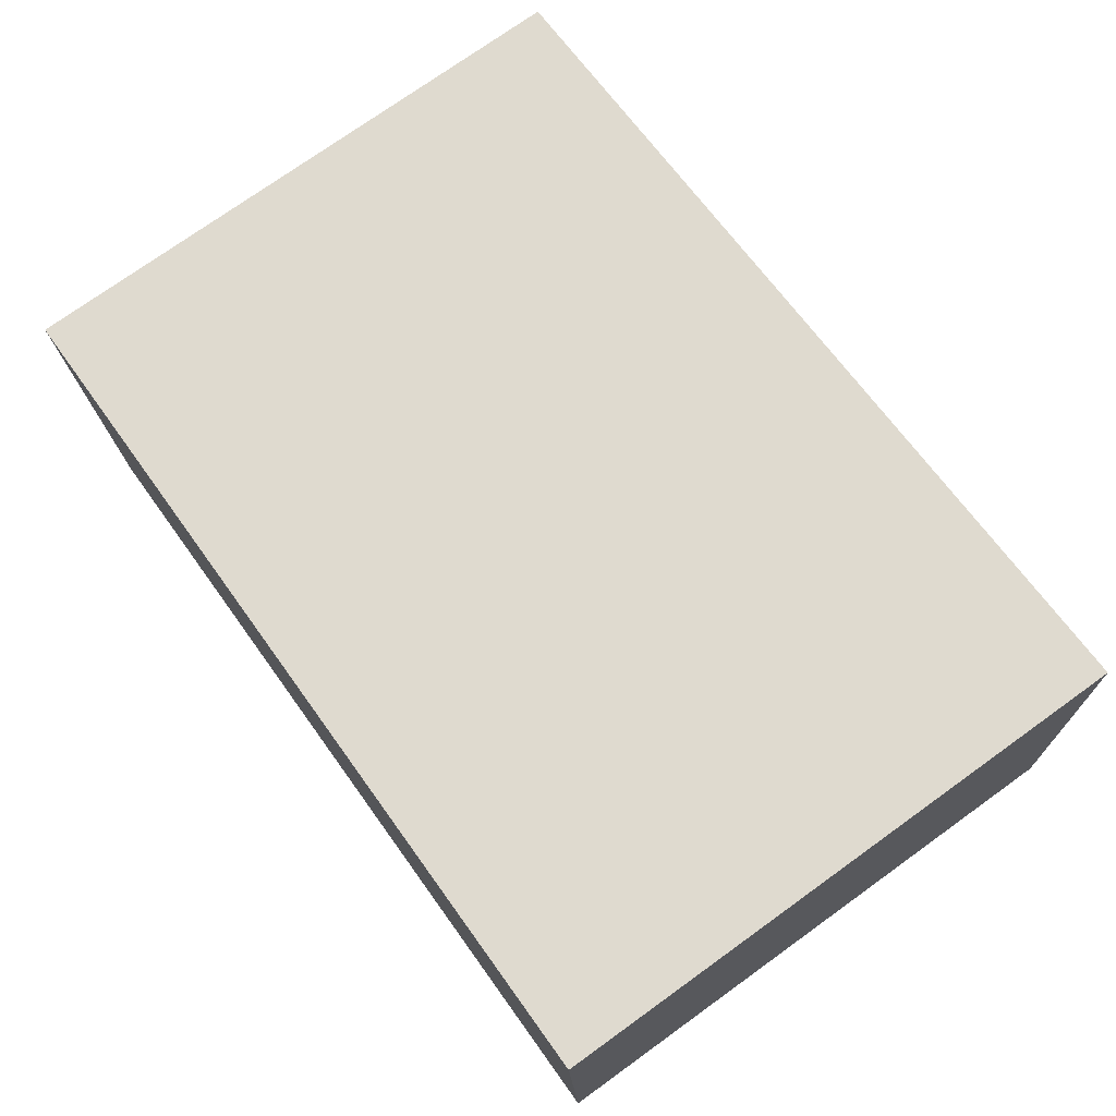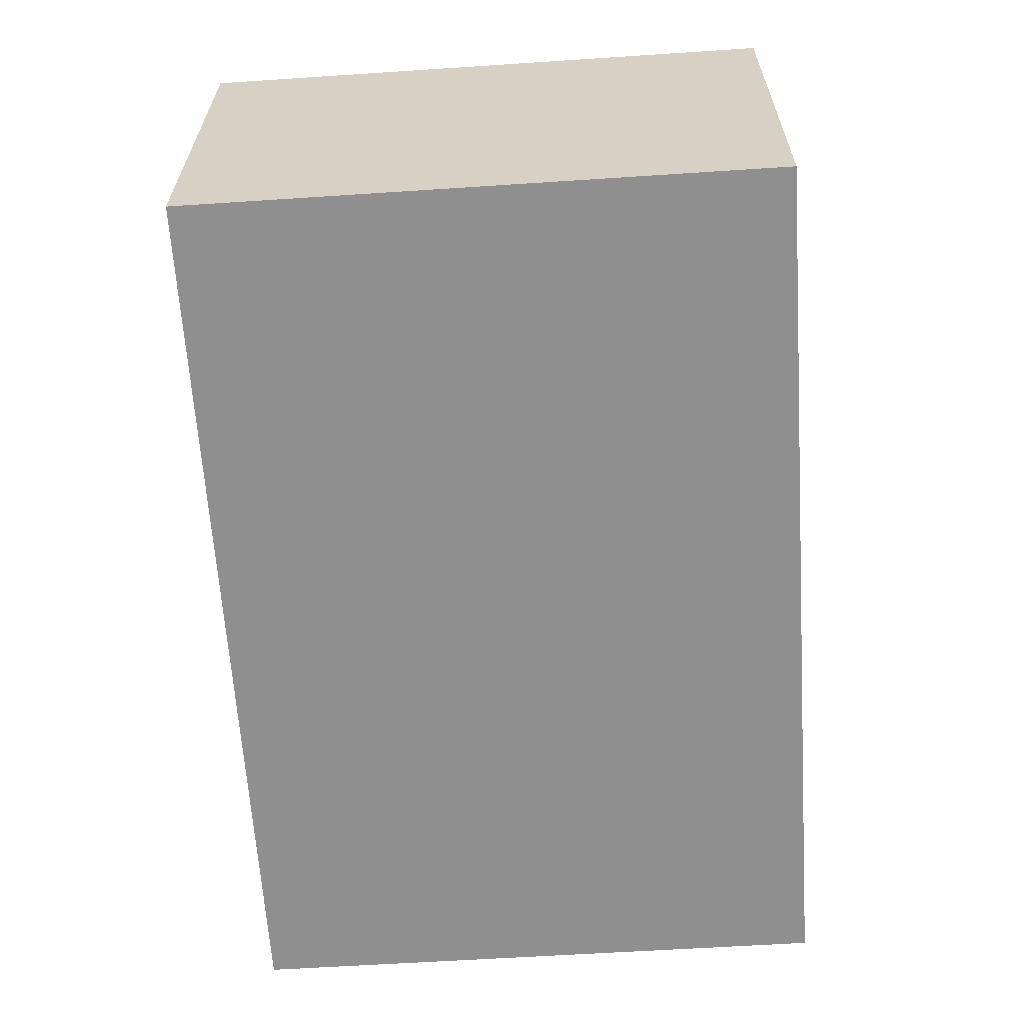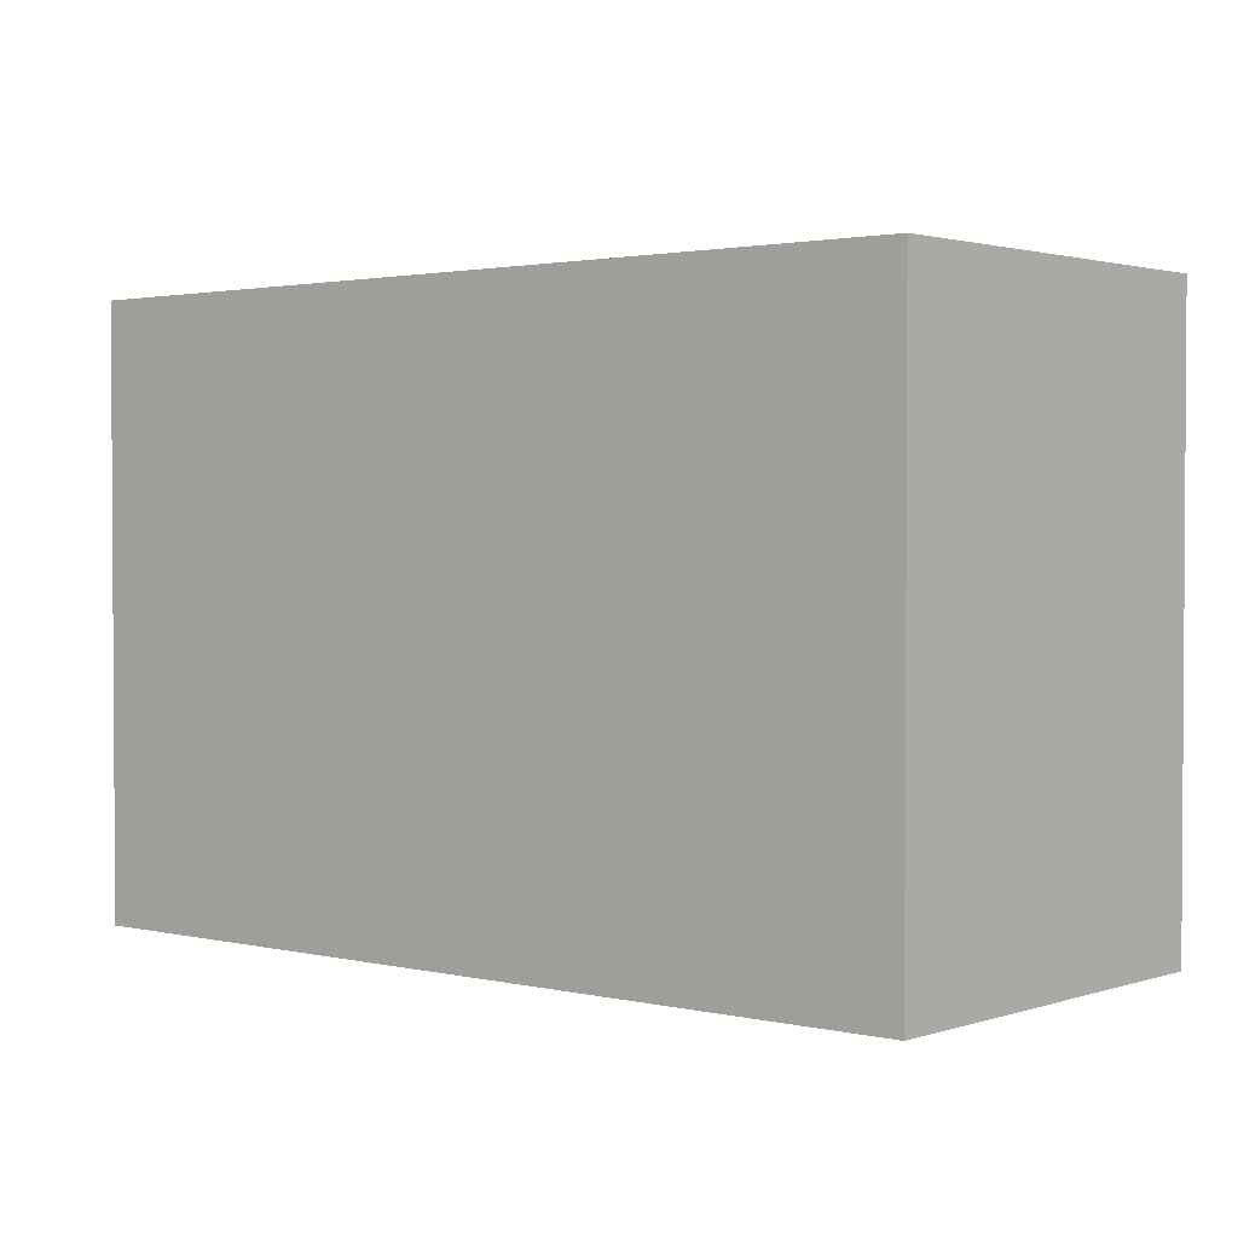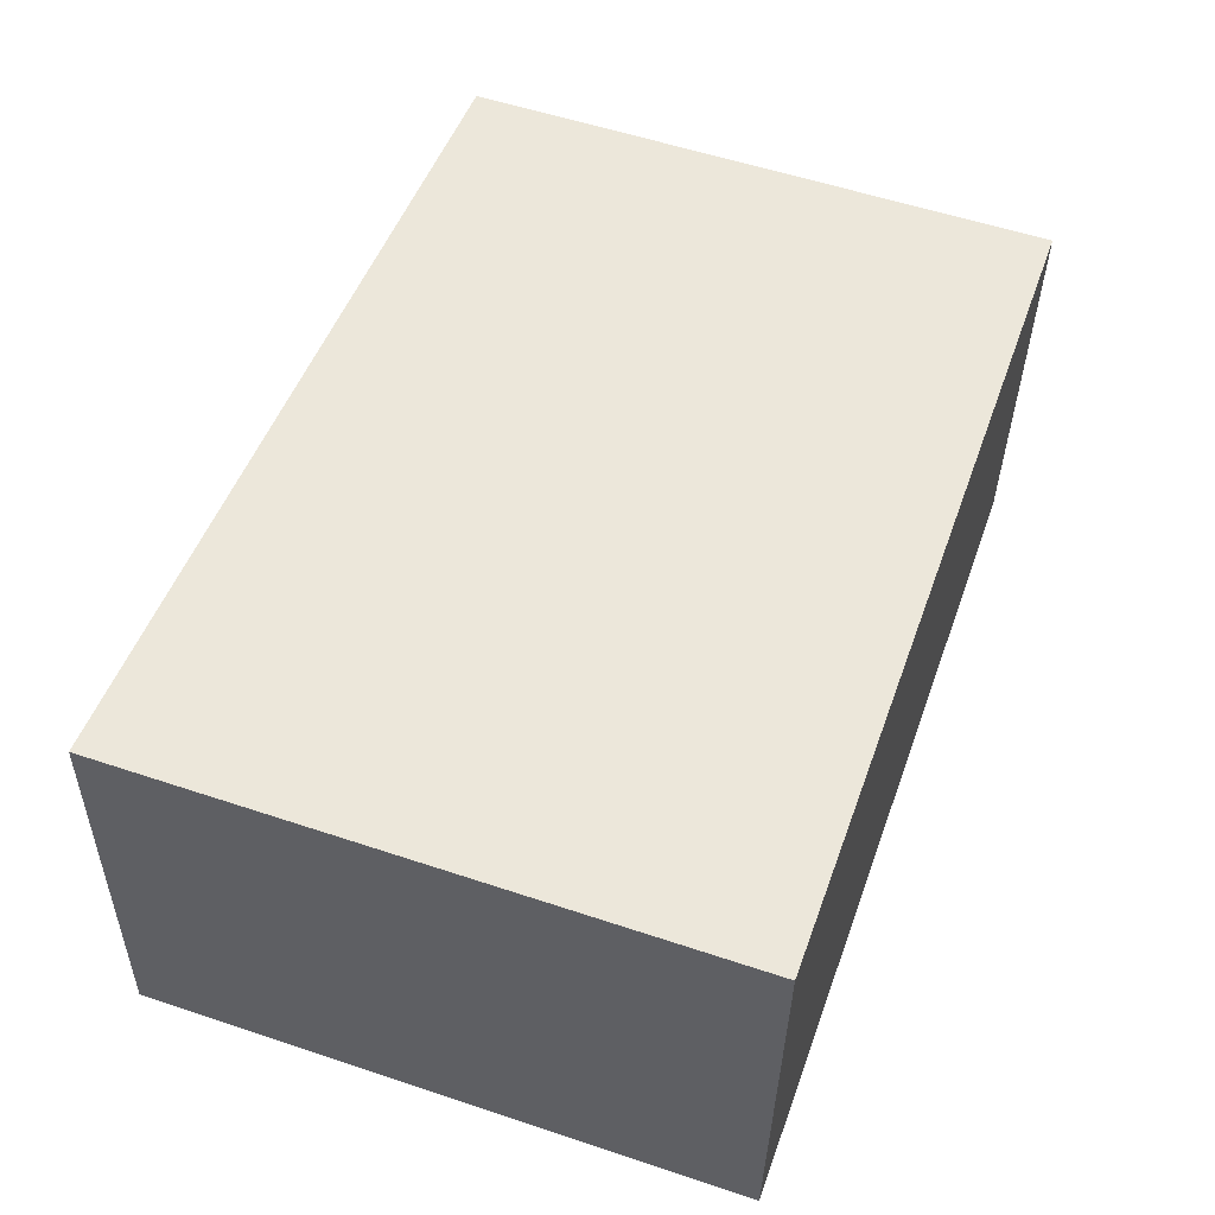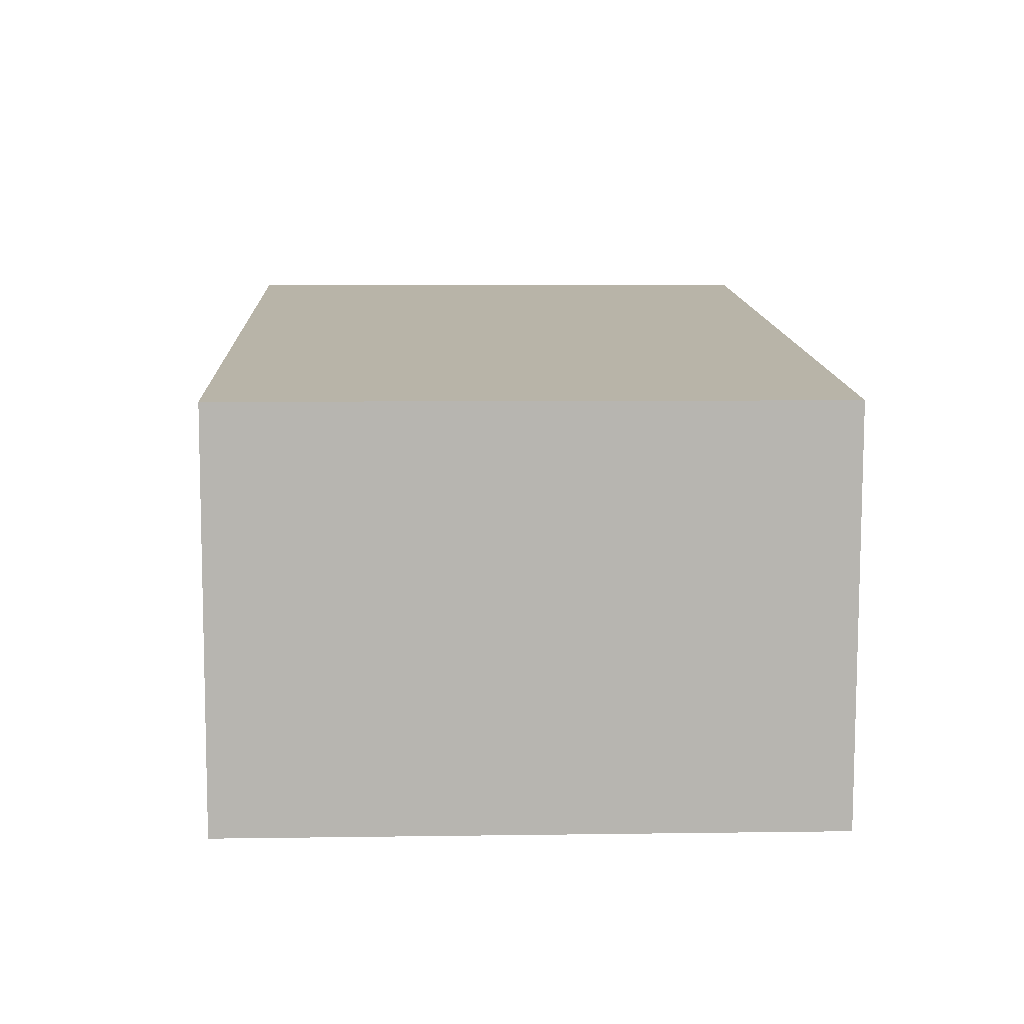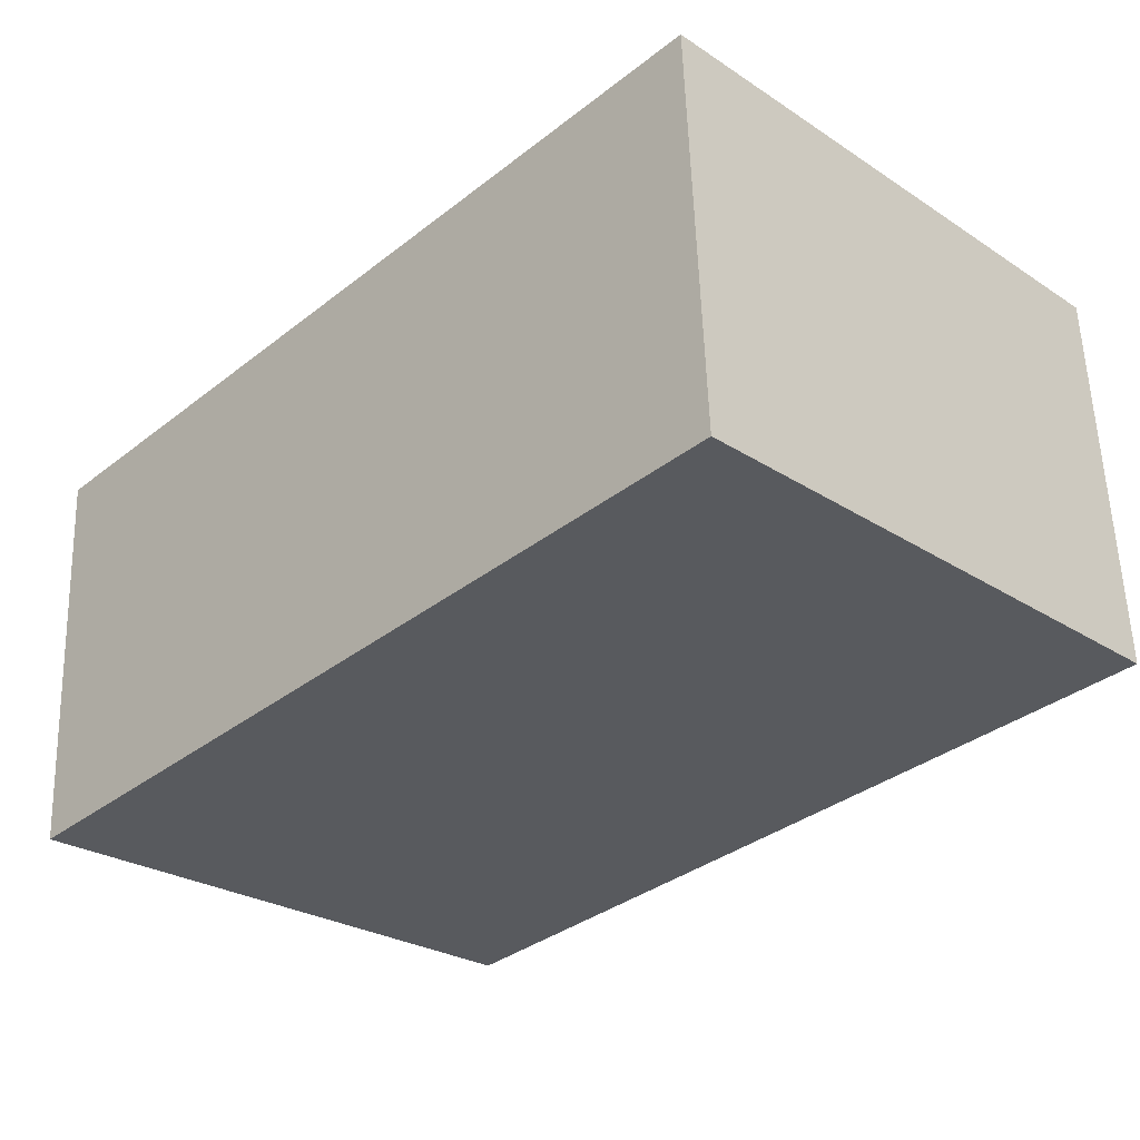
<metadata>
{"format":"obj","ext":"obj","renderer":"f3d","projection":"perspective","resolution":1024,"background":"white","views":[{"elev":74.7,"azim":-125.7,"up":"+Z"},{"elev":-59.0,"azim":-86.1,"up":"+Z"},{"elev":2.0,"azim":45.1,"up":"+Y"},{"elev":55.9,"azim":-70.7,"up":"+Z"},{"elev":6.4,"azim":87.5,"up":"+Z"},{"elev":-26.8,"azim":-135.1,"up":"+Z"}]}
</metadata>
<code>
v 2.252 -0.1029 -4.984
v 2.25 -0.1029 -5.028
v 2.153 -0.1029 -5.017
v 2.155 -0.1029 -4.972
v 2.252 -0.1686 -4.984
v 2.155 -0.1686 -4.972
v 2.153 -0.1686 -5.017
v 2.25 -0.1686 -5.028
v 2.155 -0.1686 -4.972
v 2.252 -0.1686 -4.984
v 2.252 -0.1029 -4.984
v 2.155 -0.1029 -4.972
v 2.153 -0.1686 -5.017
v 2.155 -0.1686 -4.972
v 2.155 -0.1029 -4.972
v 2.153 -0.1029 -5.017
v 2.25 -0.1686 -5.028
v 2.153 -0.1686 -5.017
v 2.153 -0.1029 -5.017
v 2.25 -0.1029 -5.028
v 2.252 -0.1686 -4.984
v 2.25 -0.1686 -5.028
v 2.25 -0.1029 -5.028
v 2.252 -0.1029 -4.984
f 1 2 3
f 1 3 4
f 5 6 7
f 5 7 8
f 9 10 11
f 9 11 12
f 13 14 15
f 13 15 16
f 17 18 19
f 17 19 20
f 21 22 23
f 21 23 24

</code>
